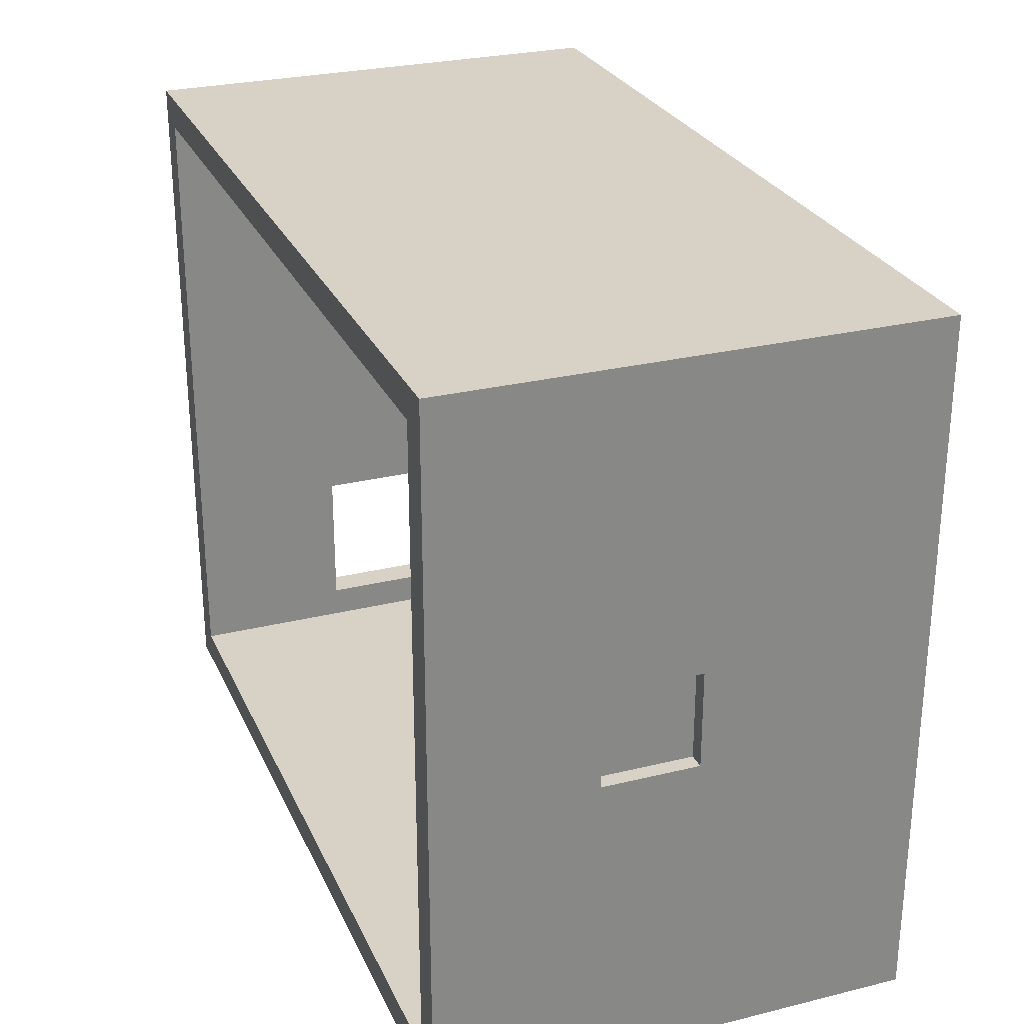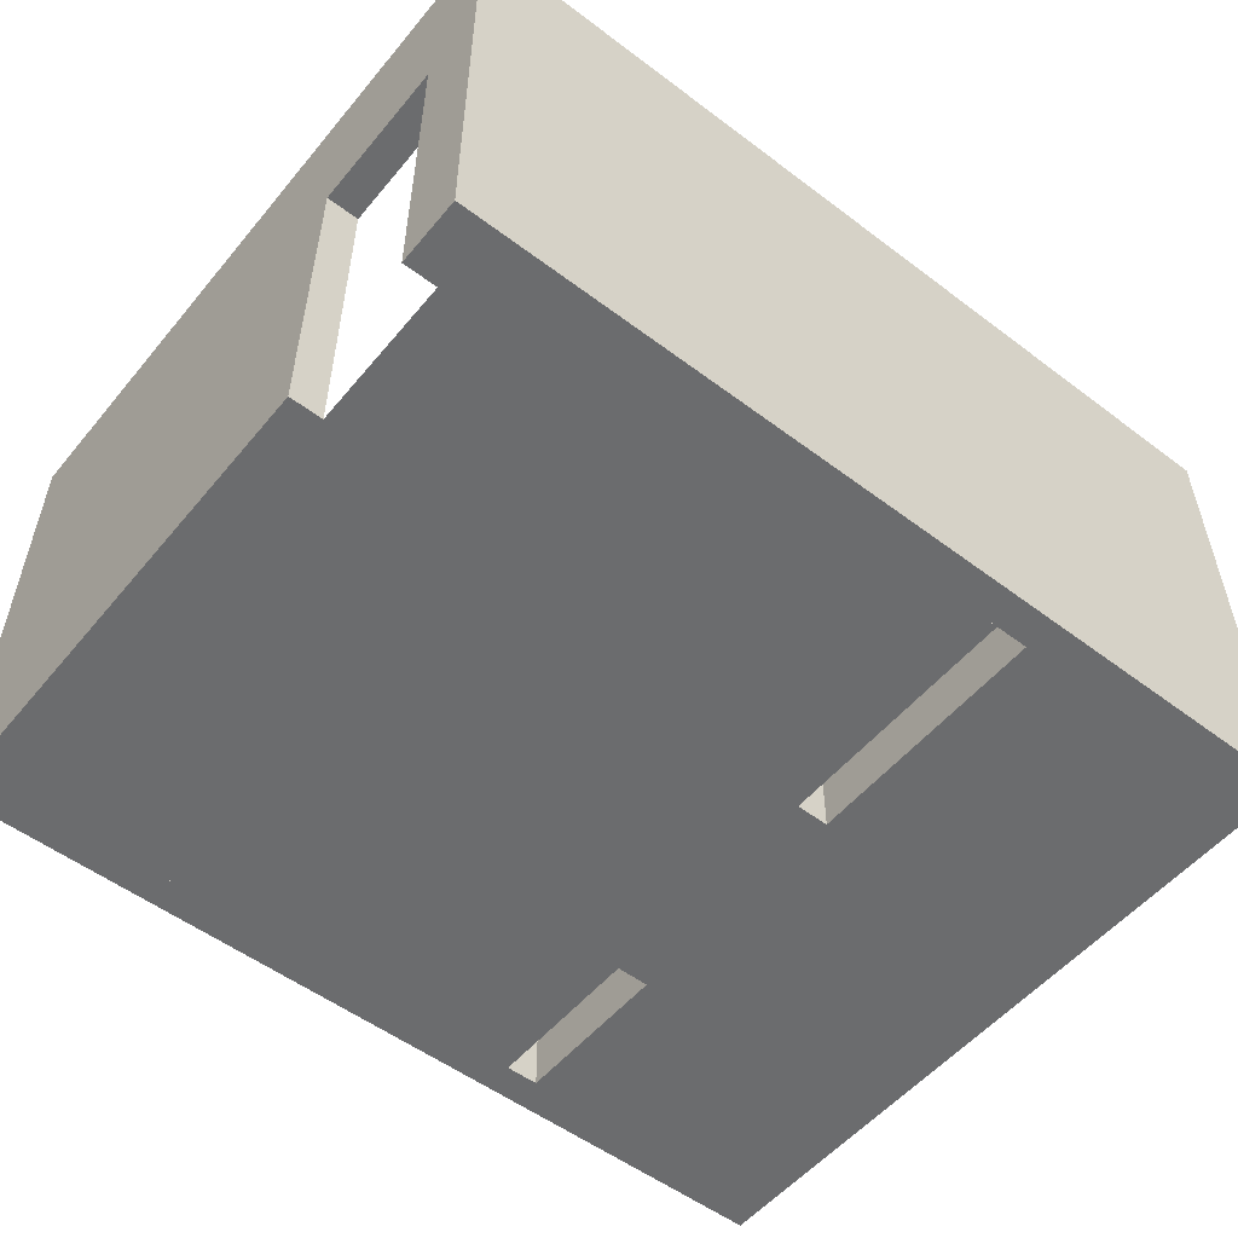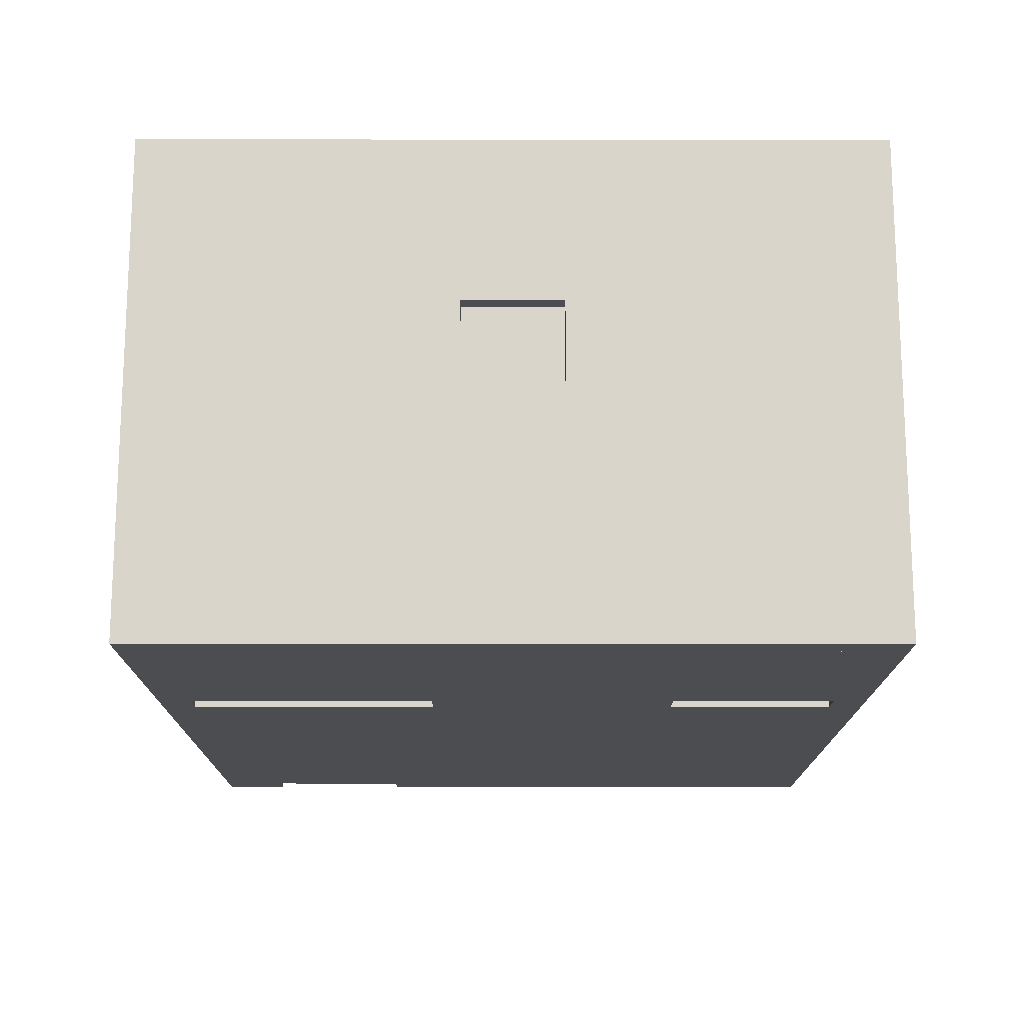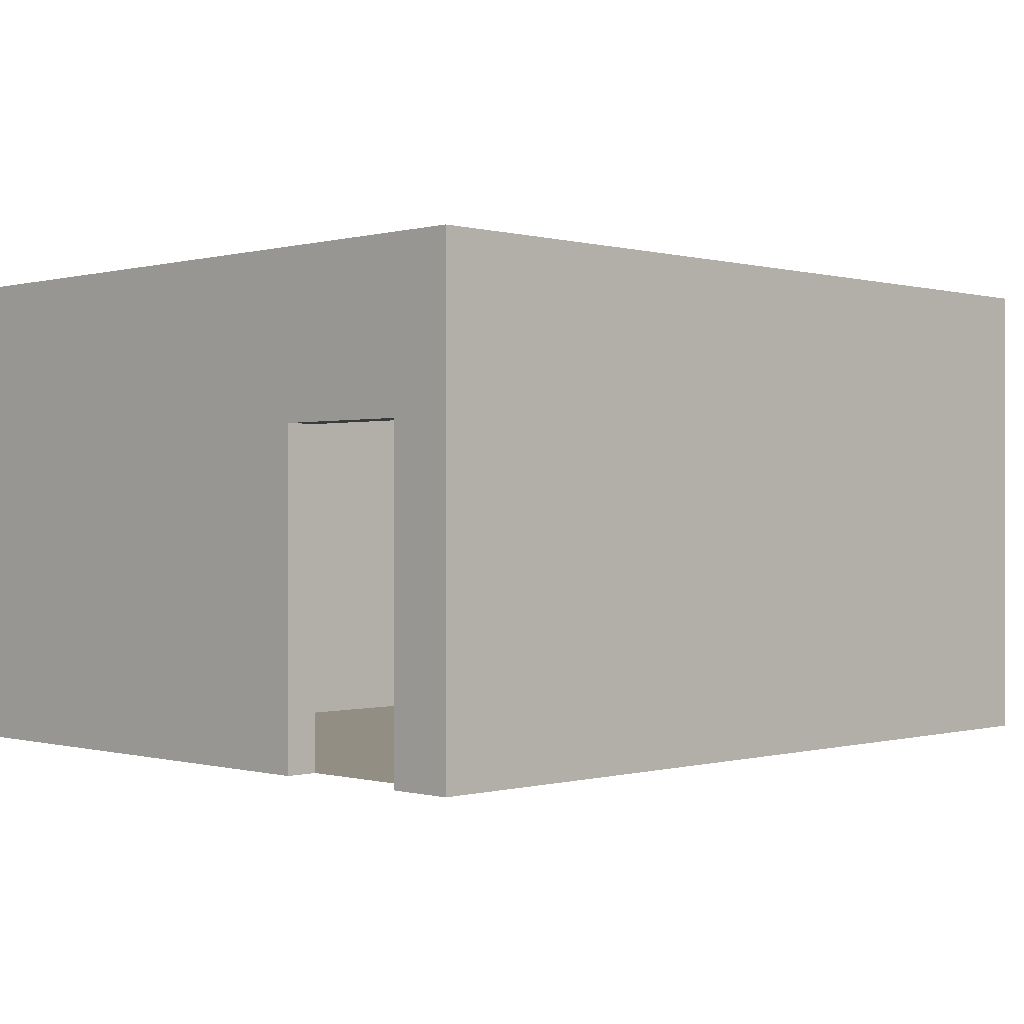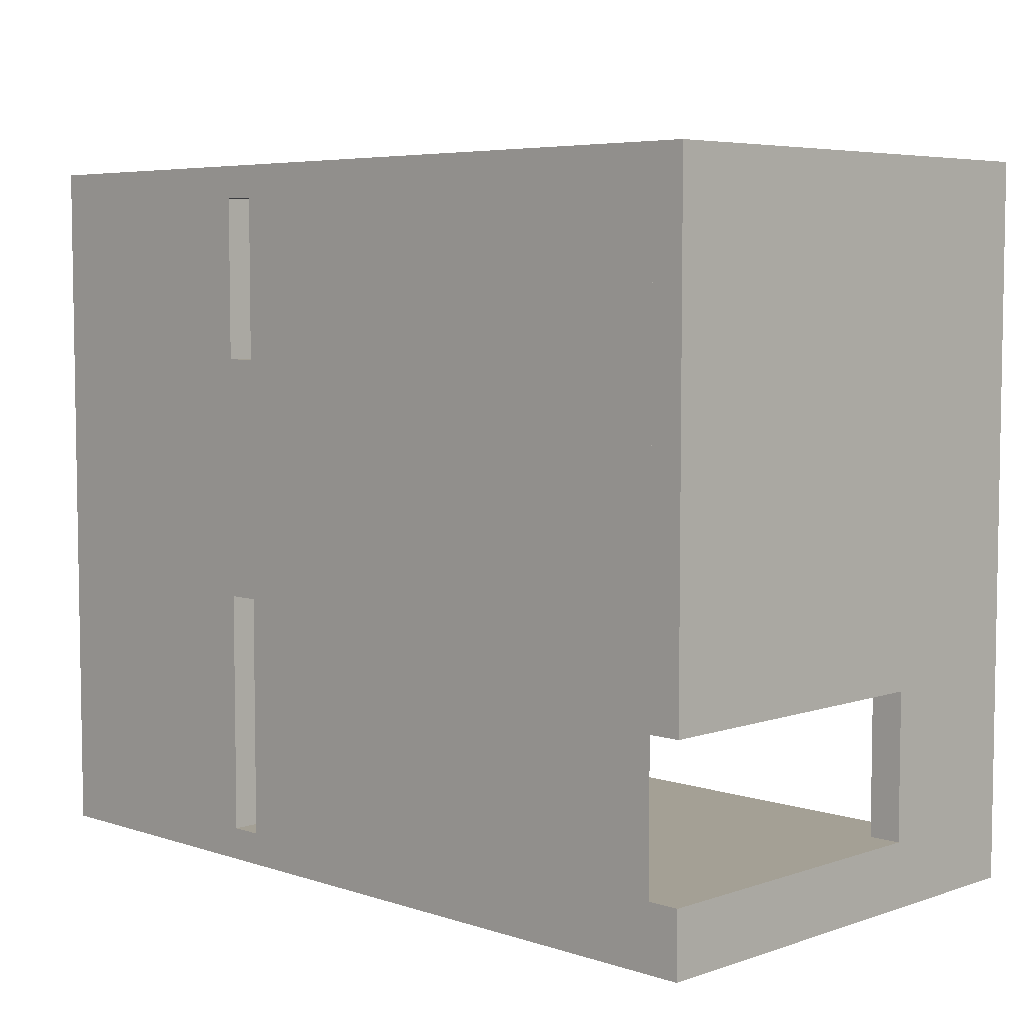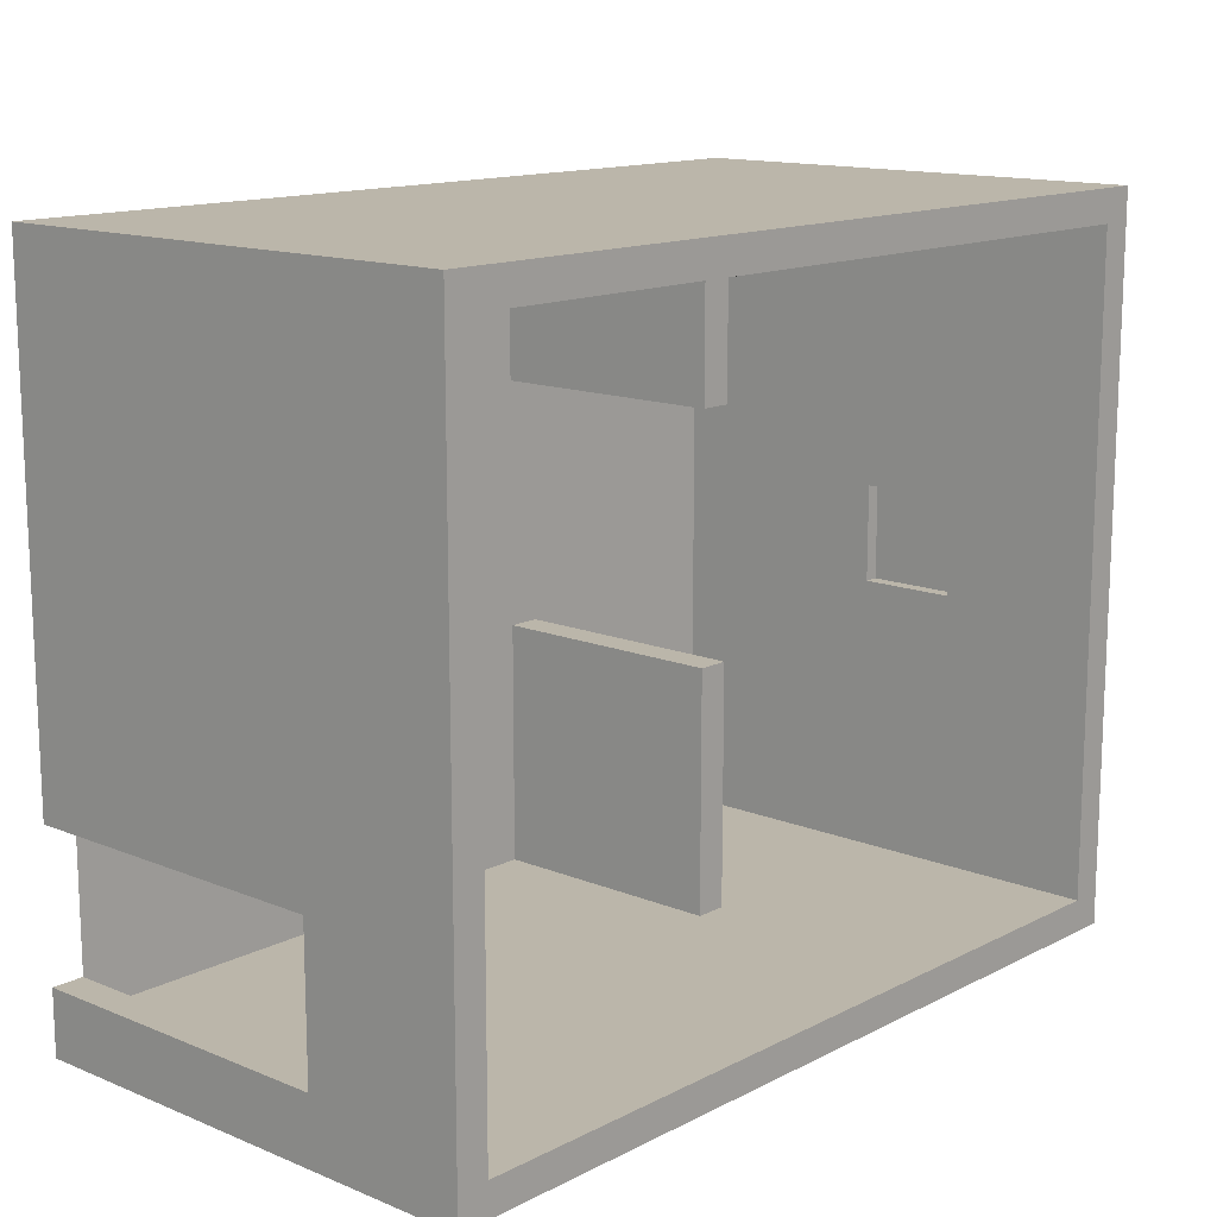
<metadata>
{"format":"obj","ext":"obj","renderer":"f3d","projection":"perspective","resolution":1024,"background":"white","views":[{"elev":27.4,"azim":-110.7,"up":"+Z"},{"elev":-53.6,"azim":141.2,"up":"+Y"},{"elev":-15.6,"azim":-90.1,"up":"+Y"},{"elev":-0.1,"azim":134.9,"up":"+Y"},{"elev":5.7,"azim":44.6,"up":"+Z"},{"elev":13.9,"azim":131.9,"up":"+Z"}]}
</metadata>
<code>
v -0.09023 -0.1474 -0.03283
v -0.1166 -0.1474 0.1649
v -0.09023 -0.1474 0.1649
v -0.1166 -0.1474 -0.03283
v -0.3144 -0.1474 -0.2306
v -0.3144 -0.1474 0.2968
v -0.1166 -0.1474 -0.2306
v -0.1166 -0.1474 0.2968
v -0.02167 -0.1474 0.1649
v 0.2763 -0.1474 -0.08557
v -0.02167 -0.1474 -0.03283
v -0.02167 -0.1474 -0.162
v -0.02167 -0.1474 0.2282
v 0.2763 -0.1474 -0.162
v 0.2763 -0.1474 0.2282
v -0.03221 -0.1474 -0.03283
v -0.03221 -0.1474 0.1649
v -0.03221 -0.1474 -0.1726
v -0.09023 -0.1474 0.2388
v -0.09023 -0.1474 -0.2306
v -0.03221 -0.1474 0.2388
v 0.2869 -0.1474 -0.1726
v 0.2869 -0.1474 -0.2306
v -0.09023 -0.1474 0.2968
v -0.03221 -0.1474 0.2968
v 0.3449 -0.1474 -0.2042
v 0.2869 -0.1474 0.2388
v 0.2869 -0.1474 -0.08557
v 0.3449 -0.1474 -0.1726
v 0.3449 -0.1474 -0.2306
v 0.3449 -0.1474 0.2968
v 0.3449 -0.1474 -0.08557
v -0.3407 -0.1474 0.3232
v 0.3713 -0.1474 0.3232
v -0.3407 -0.1474 -0.257
v 0.1853 -0.1474 0.2968
v -0.3407 0.2482 0.3232
v -0.3407 0.03723 0.07265
v 0.1933 -0.1474 0.2968
v 0.3713 0.2482 0.3232
v -0.3407 0.03723 -0.006463
v -0.3144 0.03064 -0.01306
v 0.0614 -0.1474 0.2968
v 0.1933 0.2482 0.2968
v 0.3713 0.1163 -0.08557
v 0.3449 0.2482 0.2968
v -0.3407 0.1163 0.07265
v -0.3407 0.2482 -0.257
v -0.3276 0.03723 -0.006463
v -0.3144 0.2482 -0.2306
v -0.3144 0.03064 0.07924
v 0.06931 -0.1474 0.2968
v 0.0614 0.2482 0.2968
v -0.1166 0.05041 0.2968
v -0.09023 0.05041 0.2968
v 0.3713 -0.1474 -0.08557
v 0.1853 0.2482 0.2968
v 0.3713 0.2482 -0.257
v -0.3407 0.1163 -0.006463
v -0.3276 0.1163 0.07265
v -0.3276 0.03723 0.07265
v 0.02448 -0.1474 -0.2306
v -0.1166 0.05041 -0.2306
v -0.3144 0.1229 -0.01306
v -0.3144 0.2482 0.2968
v -0.3144 0.03723 -0.006463
v 0.06931 0.2482 0.2968
v -0.09023 0.05041 0.1649
v 0.3449 0.1163 -0.08557
v 0.3713 0.1163 -0.2042
v 0.3449 0.2482 -0.2306
v 0.3713 -0.1474 -0.257
v -0.3276 0.1163 -0.006463
v 0.0324 -0.1474 -0.2306
v -0.09023 0.05041 -0.2306
v -0.1166 0.05041 -0.03283
v -0.3144 0.1229 0.07924
v -0.3144 0.03723 0.07265
v -0.1166 0.05041 0.1649
v 0.3449 0.1163 -0.2042
v 0.3713 -0.1474 -0.2042
v 0.2302 0.2482 -0.2306
v -0.3262 0.1163 0.07265
v 0.02448 0.2482 -0.2306
v -0.3144 0.1163 -0.006463
v 0.09041 -0.1474 -0.2306
v -0.09023 0.05041 -0.03283
v -0.3144 0.1163 0.07265
v -0.3262 0.03723 0.07265
v 0.2223 0.2482 -0.2306
v -0.3262 0.1163 -0.006463
v 0.2302 -0.1474 -0.2306
v 0.0324 0.2482 -0.2306
v 0.09832 -0.1474 -0.2306
v 0.09041 0.2482 -0.2306
v -0.3262 0.03723 -0.006463
v 0.1642 0.2482 -0.2306
v 0.2223 -0.1474 -0.2306
v 0.1563 -0.1474 -0.2306
v 0.09832 0.2482 -0.2306
v 0.1563 0.2482 -0.2306
v 0.1642 -0.1474 -0.2306
g mesh1_mesh1-geometry
f 1 2 3
f 4 2 1
f 5 2 4
f 6 2 5
f 5 4 7
f 2 6 8
f 9 10 11
f 11 10 12
f 13 10 9
f 12 10 14
f 10 13 15
g mesh1_mesh1-geometry
f 3 2 1
f 1 2 4
f 1 16 3
f 4 2 5
f 16 17 3
f 18 16 1
f 5 2 6
f 7 4 5
f 3 17 19
f 16 11 17
f 18 12 16
f 20 18 1
f 8 6 2
f 21 19 17
f 11 9 17
f 12 11 16
f 18 22 12
f 23 18 20
f 19 21 24
f 21 17 13
f 9 13 17
f 11 10 9
f 12 10 11
f 14 12 22
f 22 18 23
f 25 24 21
f 13 15 21
f 9 10 13
f 14 10 12
f 14 22 10
f 23 26 22
f 27 25 21
f 27 21 15
f 15 13 10
f 22 28 10
f 29 22 26
f 30 26 23
f 25 27 31
f 27 15 28
f 10 28 15
f 22 32 28
f 29 32 22
f 32 31 27
f 28 32 27
g mesh1_mesh1-geometry
f 3 16 1
f 3 17 16
f 1 16 18
f 19 17 3
f 1 18 20
f 17 19 21
f 20 18 23
f 24 21 19
f 23 18 22
f 21 24 25
f 22 26 23
f 21 25 27
f 26 22 29
f 23 26 30
f 31 27 25
f 28 32 22
f 22 32 29
f 27 31 32
f 27 32 28
g mesh1_mesh1-geometry
f 17 11 16
f 16 12 18
f 17 9 11
f 16 11 12
f 12 22 18
f 13 17 21
f 17 13 9
f 22 12 14
f 21 15 13
f 10 22 14
f 15 21 27
f 10 28 22
f 28 15 27
f 15 28 10
g mesh2_mesh2-geometry
f 33 6 34
f 6 33 35
f 34 6 33
f 35 33 6
f 34 6 36
f 36 6 34
f 34 37 33
f 33 37 34
f 33 38 35
f 35 38 33
f 6 35 5
f 5 35 6
f 24 36 6
f 6 36 24
f 39 34 36
f 36 34 39
f 37 34 40
f 40 34 37
f 38 33 37
f 37 33 38
f 41 35 38
f 38 35 41
f 5 35 7
f 7 35 5
f 6 42 5
f 43 36 24
f 24 36 43
f 24 6 8
f 8 6 24
f 31 34 39
f 39 34 31
f 39 44 36
f 34 45 40
f 40 45 34
f 40 46 37
f 37 46 40
f 38 37 47
f 47 37 38
f 35 41 48
f 48 41 35
f 38 49 41
f 41 49 38
f 7 35 20
f 20 35 7
f 5 50 7
f 50 5 42
f 42 6 51
f 36 43 52
f 52 43 36
f 43 53 24
f 8 54 6
f 8 55 24
f 24 55 8
f 34 31 56
f 56 31 34
f 31 46 39
f 57 36 44
f 44 39 46
f 45 34 56
f 56 34 45
f 40 45 58
f 58 45 40
f 46 40 58
f 58 40 46
f 37 46 44
f 44 46 37
f 47 37 59
f 59 37 47
f 60 38 47
f 47 38 60
f 48 41 59
f 59 41 48
f 58 35 48
f 48 35 58
f 49 38 61
f 61 38 49
f 49 59 41
f 41 59 49
f 20 35 62
f 62 35 20
f 20 63 7
f 7 63 20
f 7 50 63
f 64 50 42
f 65 51 6
f 51 66 42
f 52 67 43
f 36 57 52
f 55 24 53
f 53 43 67
f 6 54 65
f 55 8 54
f 54 8 55
f 8 2 54
f 55 68 24
f 56 31 32
f 32 31 56
f 46 31 69
f 57 37 44
f 44 37 57
f 32 45 56
f 56 45 32
f 70 58 45
f 45 58 70
f 46 58 71
f 71 58 46
f 48 59 37
f 37 59 48
f 59 60 47
f 47 60 59
f 38 60 61
f 61 60 38
f 35 58 72
f 72 58 35
f 48 50 58
f 58 50 48
f 59 49 73
f 73 49 59
f 62 35 74
f 74 35 62
f 75 62 20
f 63 20 75
f 75 20 63
f 63 76 7
f 63 50 75
f 77 50 64
f 64 42 66
f 77 51 65
f 66 51 78
f 67 52 57
f 65 55 53
f 53 57 67
f 67 57 53
f 54 55 65
f 55 54 68
f 79 54 2
f 3 24 68
f 32 69 31
f 80 46 69
f 65 37 57
f 57 37 65
f 45 32 69
f 69 32 45
f 81 58 70
f 70 58 81
f 45 80 70
f 70 80 45
f 71 58 82
f 82 58 71
f 46 80 71
f 37 65 48
f 48 65 37
f 60 59 83
f 83 59 60
f 58 81 72
f 72 81 58
f 72 30 35
f 35 30 72
f 48 65 50
f 50 65 48
f 84 58 50
f 50 58 84
f 85 59 73
f 73 59 85
f 74 35 86
f 86 35 74
f 62 84 74
f 62 75 84
f 75 20 87
f 63 75 76
f 4 7 76
f 50 84 75
f 50 77 65
f 64 88 77
f 85 64 66
f 77 78 51
f 78 89 66
f 57 53 65
f 65 53 57
f 79 68 54
f 79 2 68
f 3 68 2
f 80 45 69
f 69 45 80
f 80 81 70
f 70 81 80
f 82 58 90
f 90 58 82
f 71 30 82
f 71 80 30
f 83 59 88
f 88 59 83
f 91 60 83
f 83 60 91
f 81 30 72
f 72 30 81
f 92 35 30
f 30 35 92
f 93 58 84
f 84 58 93
f 60 91 73
f 73 91 60
f 88 59 85
f 85 59 88
f 85 73 91
f 91 73 85
f 86 35 94
f 94 35 86
f 86 74 95
f 93 74 84
f 1 87 20
f 87 76 75
f 4 76 1
f 88 78 77
f 88 64 85
f 85 66 91
f 96 66 89
f 78 88 89
f 81 80 26
f 26 80 81
f 90 58 97
f 97 58 90
f 82 92 90
f 92 82 30
f 26 30 80
f 83 89 88
f 30 81 26
f 26 81 30
f 98 35 92
f 92 35 98
f 95 58 93
f 93 58 95
f 94 35 99
f 99 35 94
f 94 86 100
f 93 95 74
f 95 100 86
f 87 1 76
f 96 91 66
f 97 58 101
f 101 58 97
f 90 98 97
f 98 90 92
f 102 35 98
f 98 35 102
f 100 58 95
f 95 58 100
f 99 35 102
f 102 35 99
f 94 100 99
f 101 58 100
f 100 58 101
f 97 102 101
f 102 97 98
f 99 101 102
f 101 99 100
g mesh2_mesh2-geometry
f 5 42 6
f 7 50 5
f 42 5 50
f 51 6 42
f 24 53 43
f 6 54 8
f 39 46 31
f 46 39 44
f 63 50 7
f 42 50 64
f 6 51 65
f 53 24 55
f 65 54 6
f 69 31 46
f 20 62 75
f 75 50 63
f 64 50 77
f 65 51 77
f 53 55 65
f 65 55 54
f 31 69 32
f 69 46 80
f 71 80 46
f 84 75 62
f 75 84 50
f 65 77 50
f 82 30 71
f 30 80 71
f 30 82 92
f 80 30 26
f 99 100 94
f 100 99 101
g mesh2_mesh2-geometry
f 36 44 39
f 44 36 57
f 43 67 52
f 67 43 53
f 74 84 62
f 84 74 93
f 90 92 82
f 100 86 94
f 86 100 95
f 92 90 98
f 101 102 97
f 102 101 99
g mesh2_mesh2-geometry
f 42 66 51
f 66 42 64
f 78 51 66
f 77 88 64
f 66 64 85
f 51 78 77
f 66 89 78
f 77 78 88
f 85 64 88
f 91 66 85
f 89 66 96
f 89 88 78
f 88 89 83
f 66 91 96
g mesh2_mesh2-geometry
f 52 57 36
f 54 2 8
f 24 68 55
f 7 76 63
f 57 52 67
f 68 54 55
f 2 54 79
f 68 24 3
f 87 20 75
f 76 75 63
f 76 7 4
f 54 68 79
f 68 2 79
f 2 68 3
f 95 74 86
f 20 87 1
f 75 76 87
f 1 76 4
f 74 95 93
f 76 1 87
f 97 98 90
f 98 97 102
g mesh2_mesh2-geometry
f 60 49 61
f 61 49 60
f 49 60 73
f 73 60 49
f 89 91 83
f 83 91 89
f 91 89 96
f 96 89 91
g mesh3_mesh3-geometry
l 6 8
l 5 6
l 8 24
l 7 5
l 24 43
l 20 7
l 43 52
l 62 20
l 52 36
l 74 62
l 36 39
l 86 74
l 39 31
l 94 86
l 31 32
l 99 94
l 56 32
l 102 99
l 34 56
l 56 45
l 98 102
l 33 34
l 34 40
l 45 70
l 45 69
l 92 98
l 35 33
l 33 37
l 37 40
l 40 58
l 70 81
l 70 80
l 30 92
l 72 35
l 35 48
l 48 37
l 58 48
l 72 58
l 81 72
l 81 26
l 26 30
g mesh4_mesh4-geometry
l 65 53
l 50 65
l 53 67
l 84 50
l 67 57
l 93 84
l 57 44
l 95 93
l 44 46
l 100 95
l 46 71
l 101 100
l 71 82
l 97 101
l 82 90
l 90 97
g mesh5_mesh5-geometry
l 88 85
l 88 83
l 85 91
l 83 91
l 83 60
l 91 73
l 60 73
l 61 60
l 60 47
l 73 59
l 61 38
l 61 49
l 47 59
l 38 47
l 59 41
l 41 38
l 49 41

</code>
